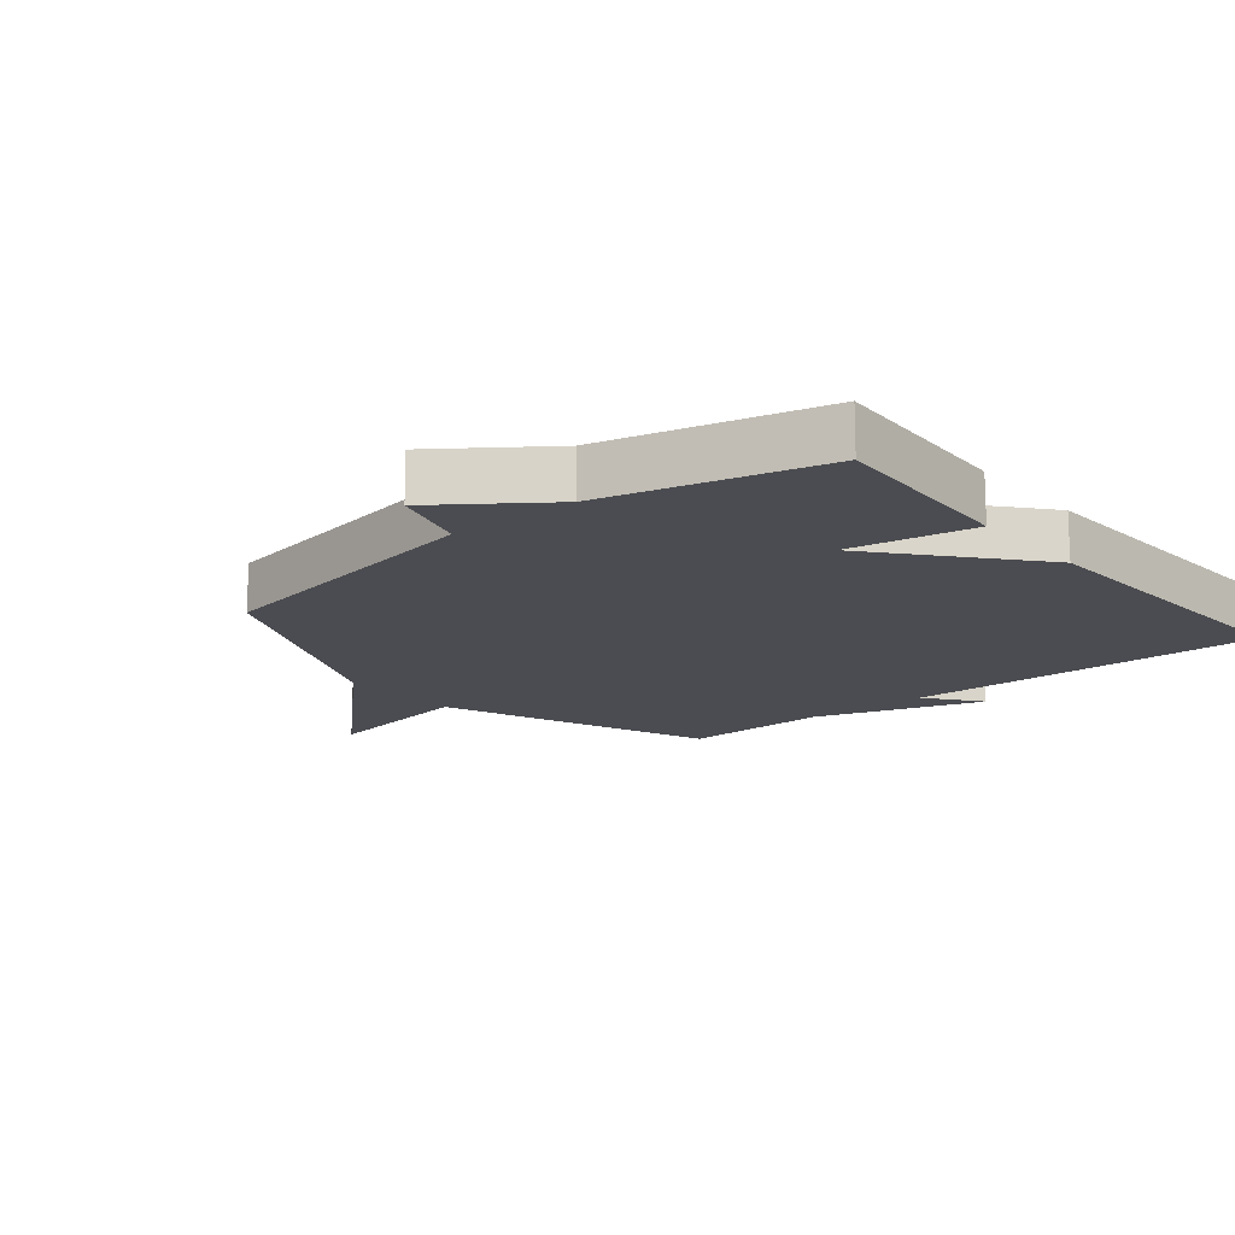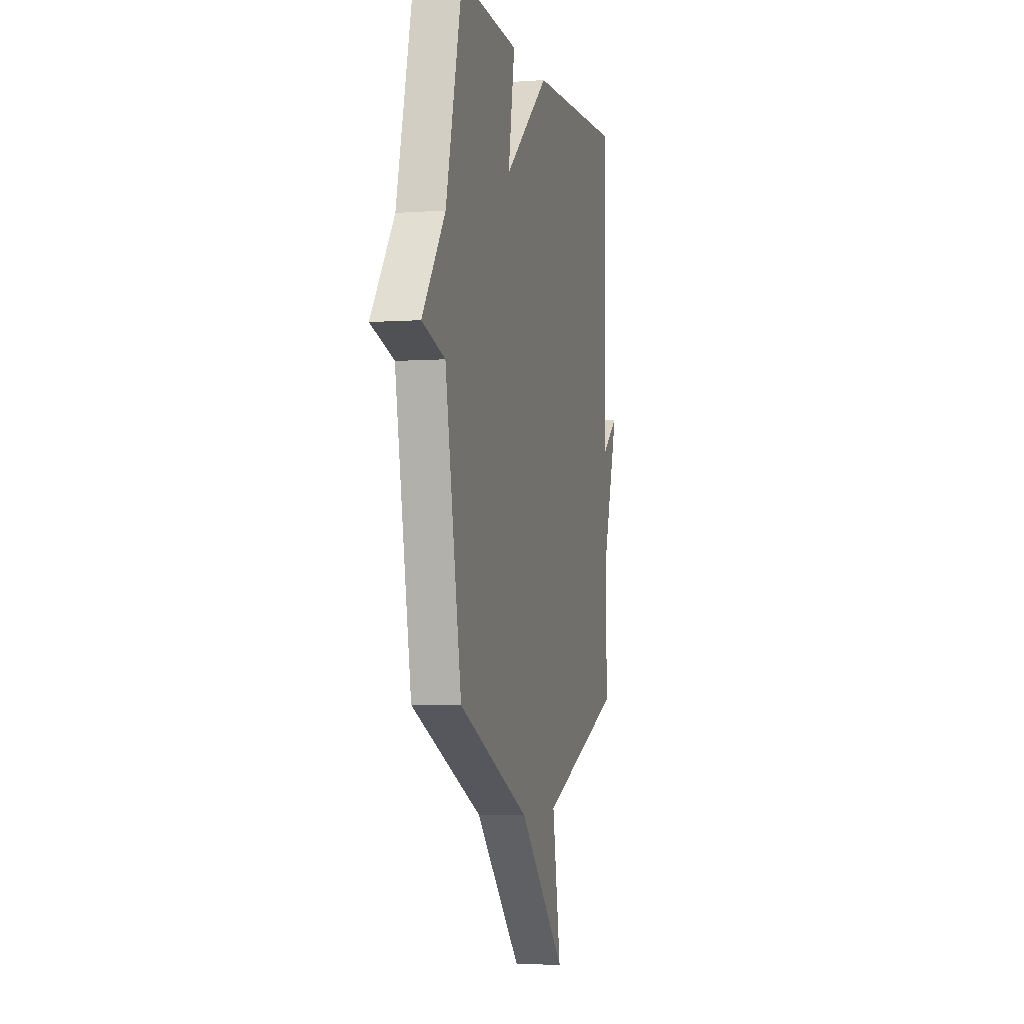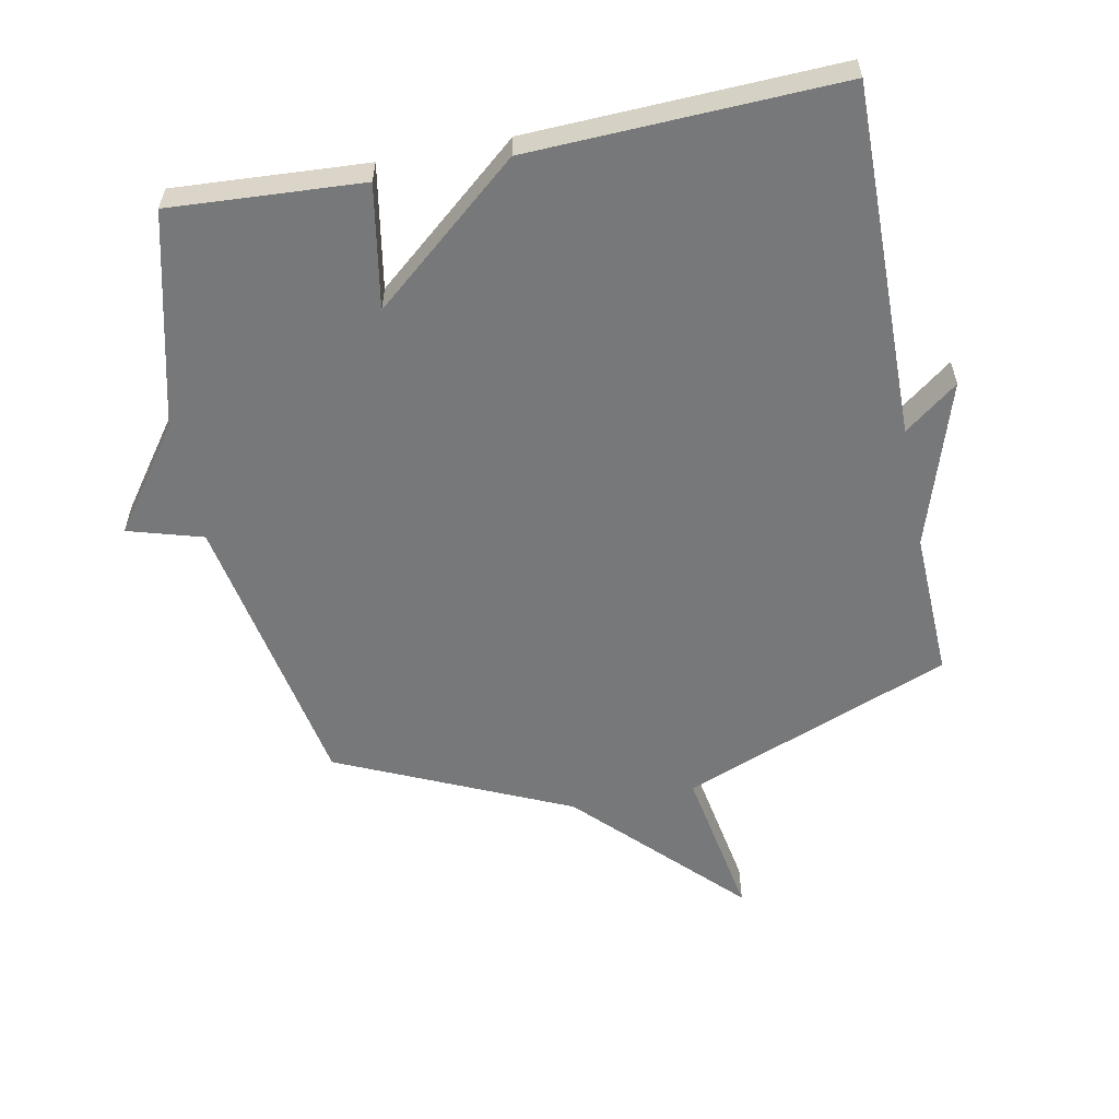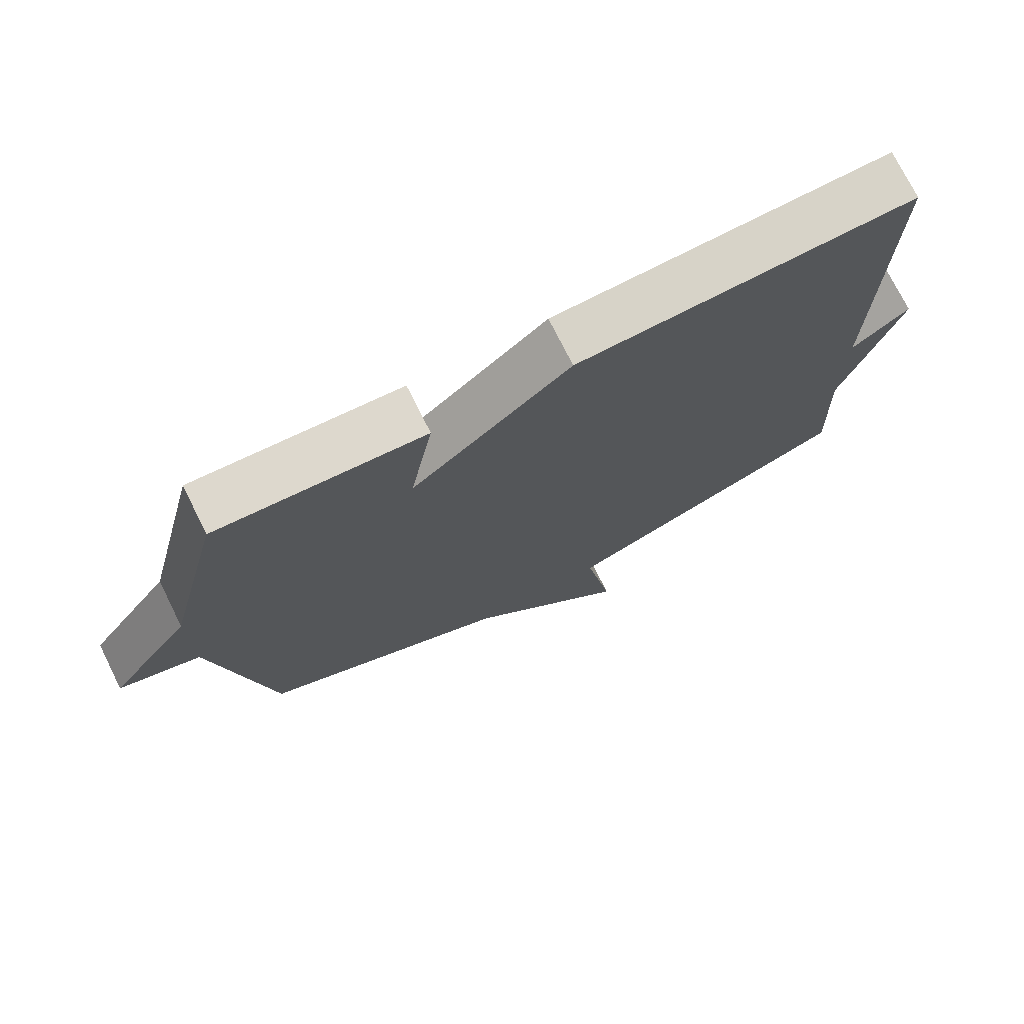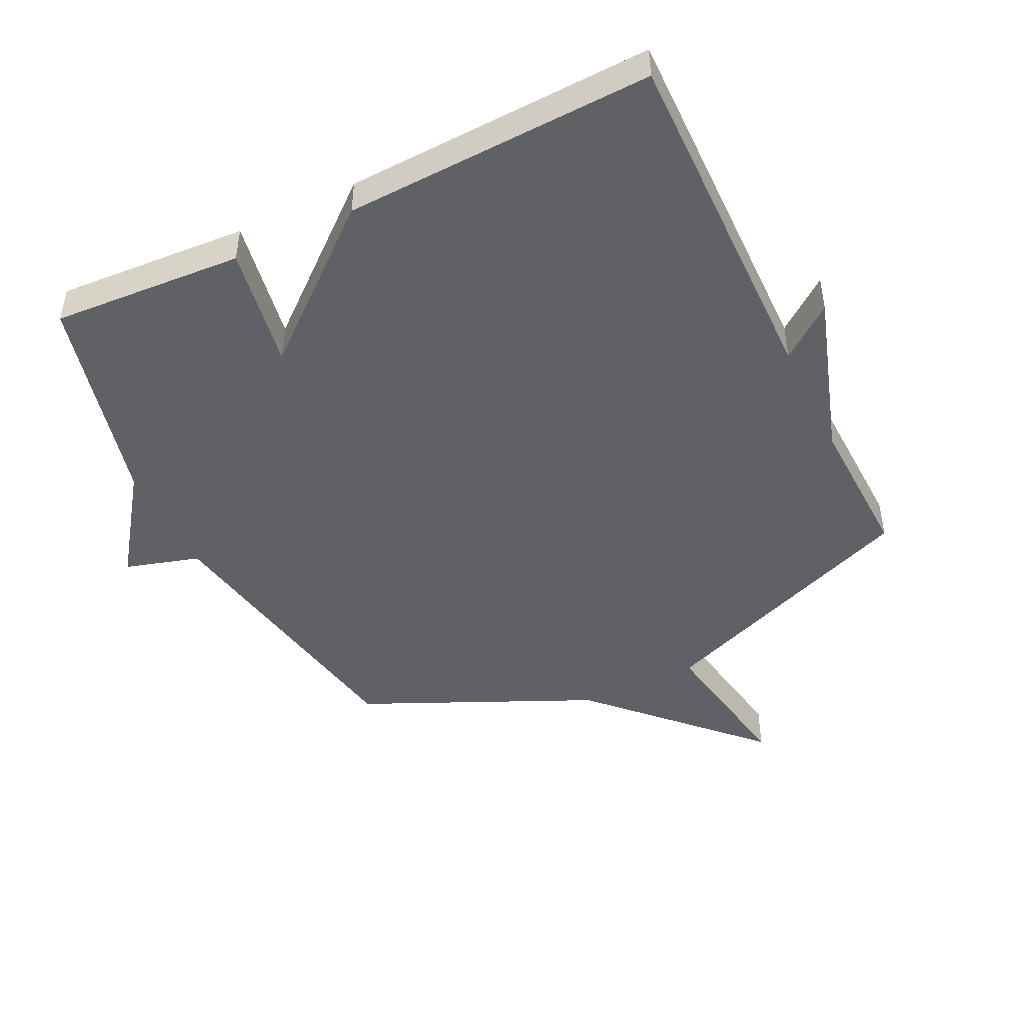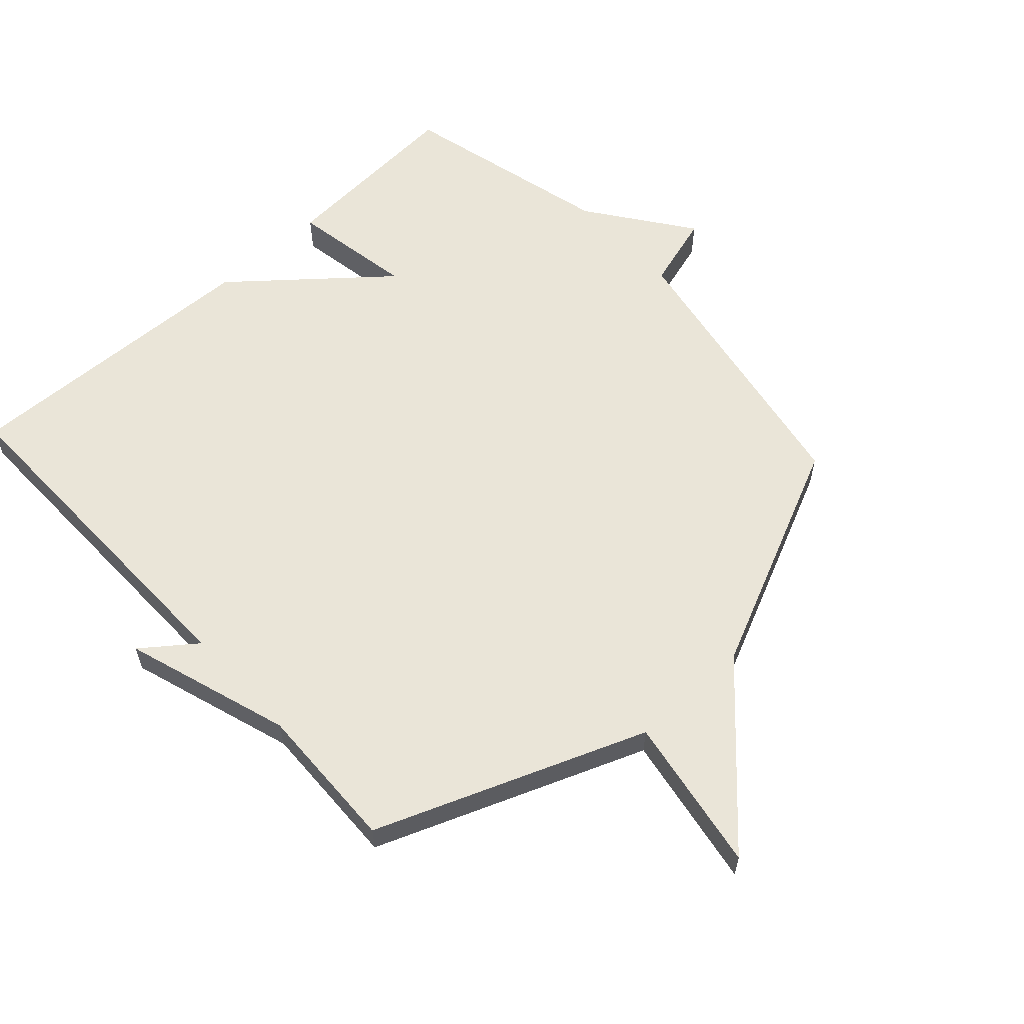
<metadata>
{"format":"obj","ext":"obj","renderer":"f3d","projection":"perspective","resolution":1024,"background":"white","views":[{"elev":-15.5,"azim":-50.4,"up":"+Y"},{"elev":-4.0,"azim":-76.4,"up":"+Z"},{"elev":-57.4,"azim":11.2,"up":"+Y"},{"elev":74.4,"azim":-26.5,"up":"+Z"},{"elev":-46.6,"azim":25.9,"up":"+Y"},{"elev":59.4,"azim":137.4,"up":"+Y"}]}
</metadata>
<code>
v 0.5 0.07 -0.5
v 0.07 0.07 -0.668
v 0.113 0.07 -0.917
v -0.13 0.07 -0.668
v -0.5 0.07 -0.5
v -0.584 0.07 -0.041
v -0.703 0.07 -0.006
v -0.584 0.07 0.159
v -0.5 0.07 0.5
v -0.194 0.07 0.481
v -0.228 0.07 0.284
v 0.006 0.07 0.481
v 0.5 0.07 0.5
v 0.492 0.07 -0.064
v 0.577 0.07 0.001
v 0.492 0.07 -0.264
v 0.5 0 -0.5
v 0.07 0 -0.668
v 0.113 0 -0.917
v -0.13 0 -0.668
v -0.5 0 -0.5
v -0.584 0 -0.041
v -0.703 0 -0.006
v -0.584 0 0.159
v -0.5 0 0.5
v -0.194 0 0.481
v -0.228 0 0.284
v 0.006 0 0.481
v 0.5 0 0.5
v 0.492 0 -0.064
v 0.577 0 0.001
v 0.492 0 -0.264
f 14 15 16
f 11 12 13 14
f 11 14 16
f 8 9 10 11
f 8 11 16
f 7 8 16
f 6 7 16
f 16 1 2
f 6 16 2
f 5 6 2
f 4 5 2
f 2 3 4
f 32 31 30
f 30 29 28 27
f 32 30 27
f 27 26 25 24
f 32 27 24
f 32 24 23
f 32 23 22
f 18 17 32
f 18 32 22
f 18 22 21
f 18 21 20
f 20 19 18
f 1 17 18 2
f 2 18 19 3
f 3 19 20 4
f 4 20 21 5
f 5 21 22 6
f 6 22 23 7
f 7 23 24 8
f 8 24 25 9
f 9 25 26 10
f 10 26 27 11
f 11 27 28 12
f 12 28 29 13
f 13 29 30 14
f 14 30 31 15
f 15 31 32 16
f 16 32 17 1

</code>
